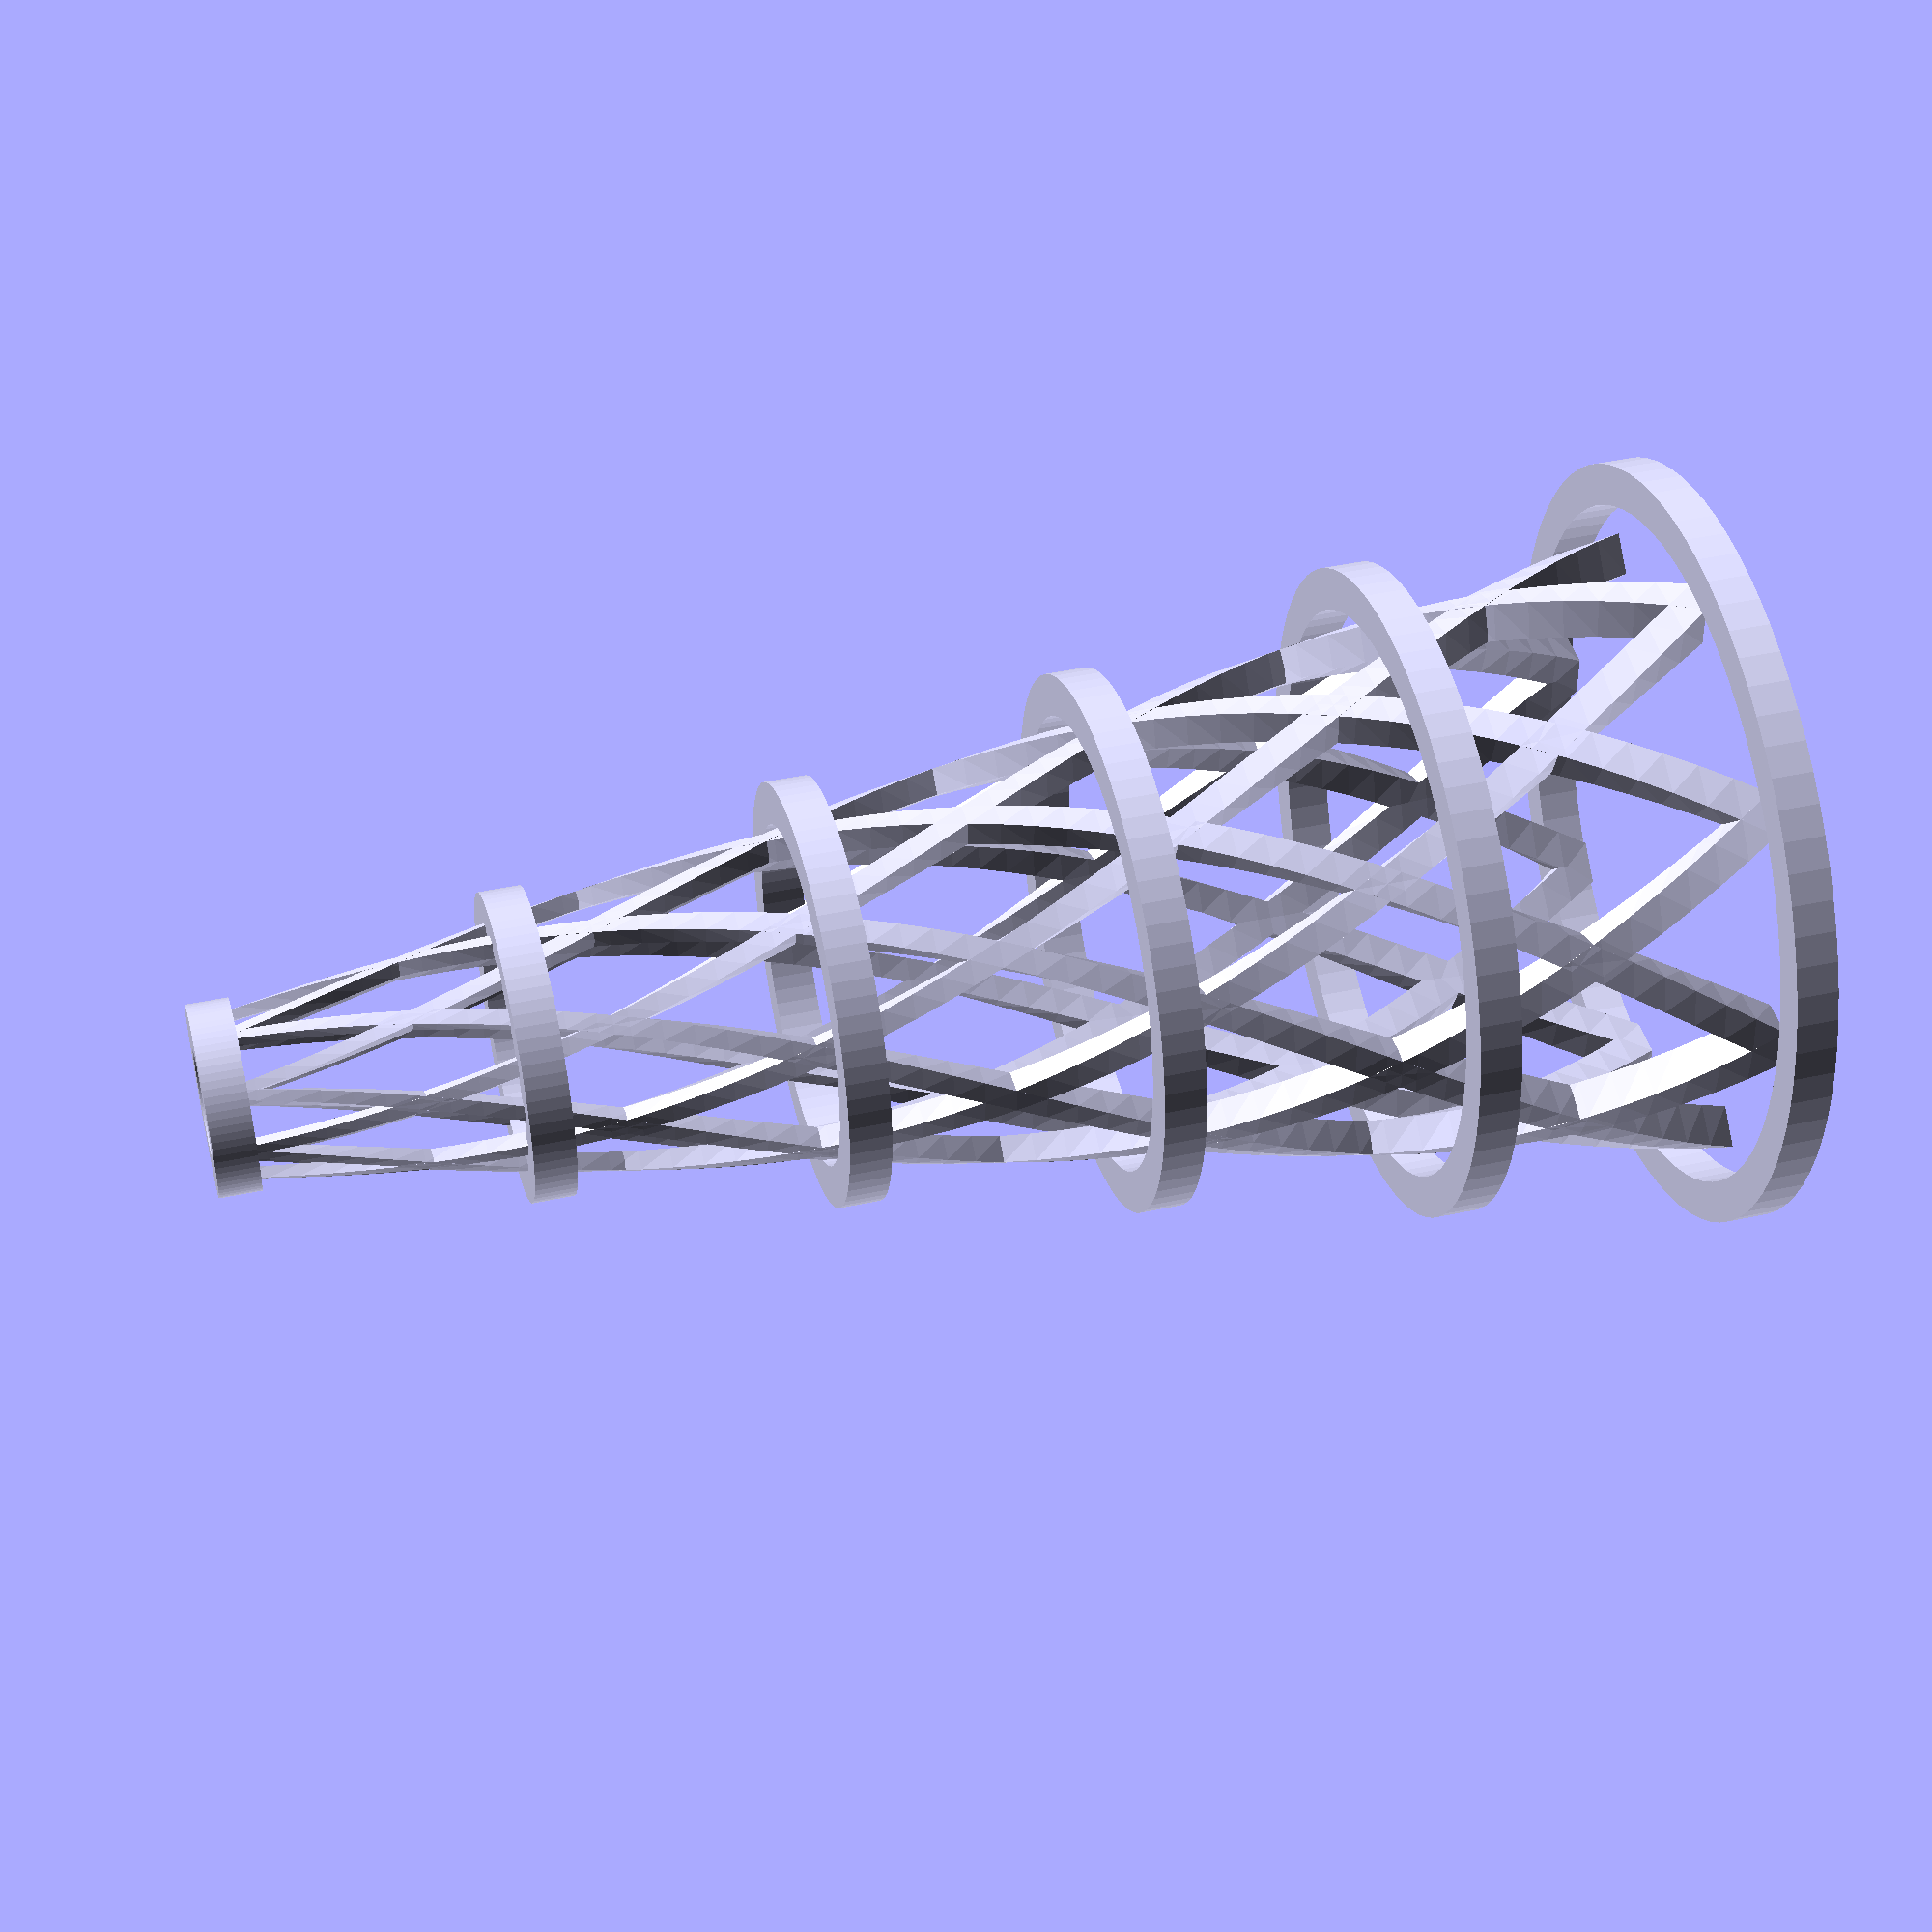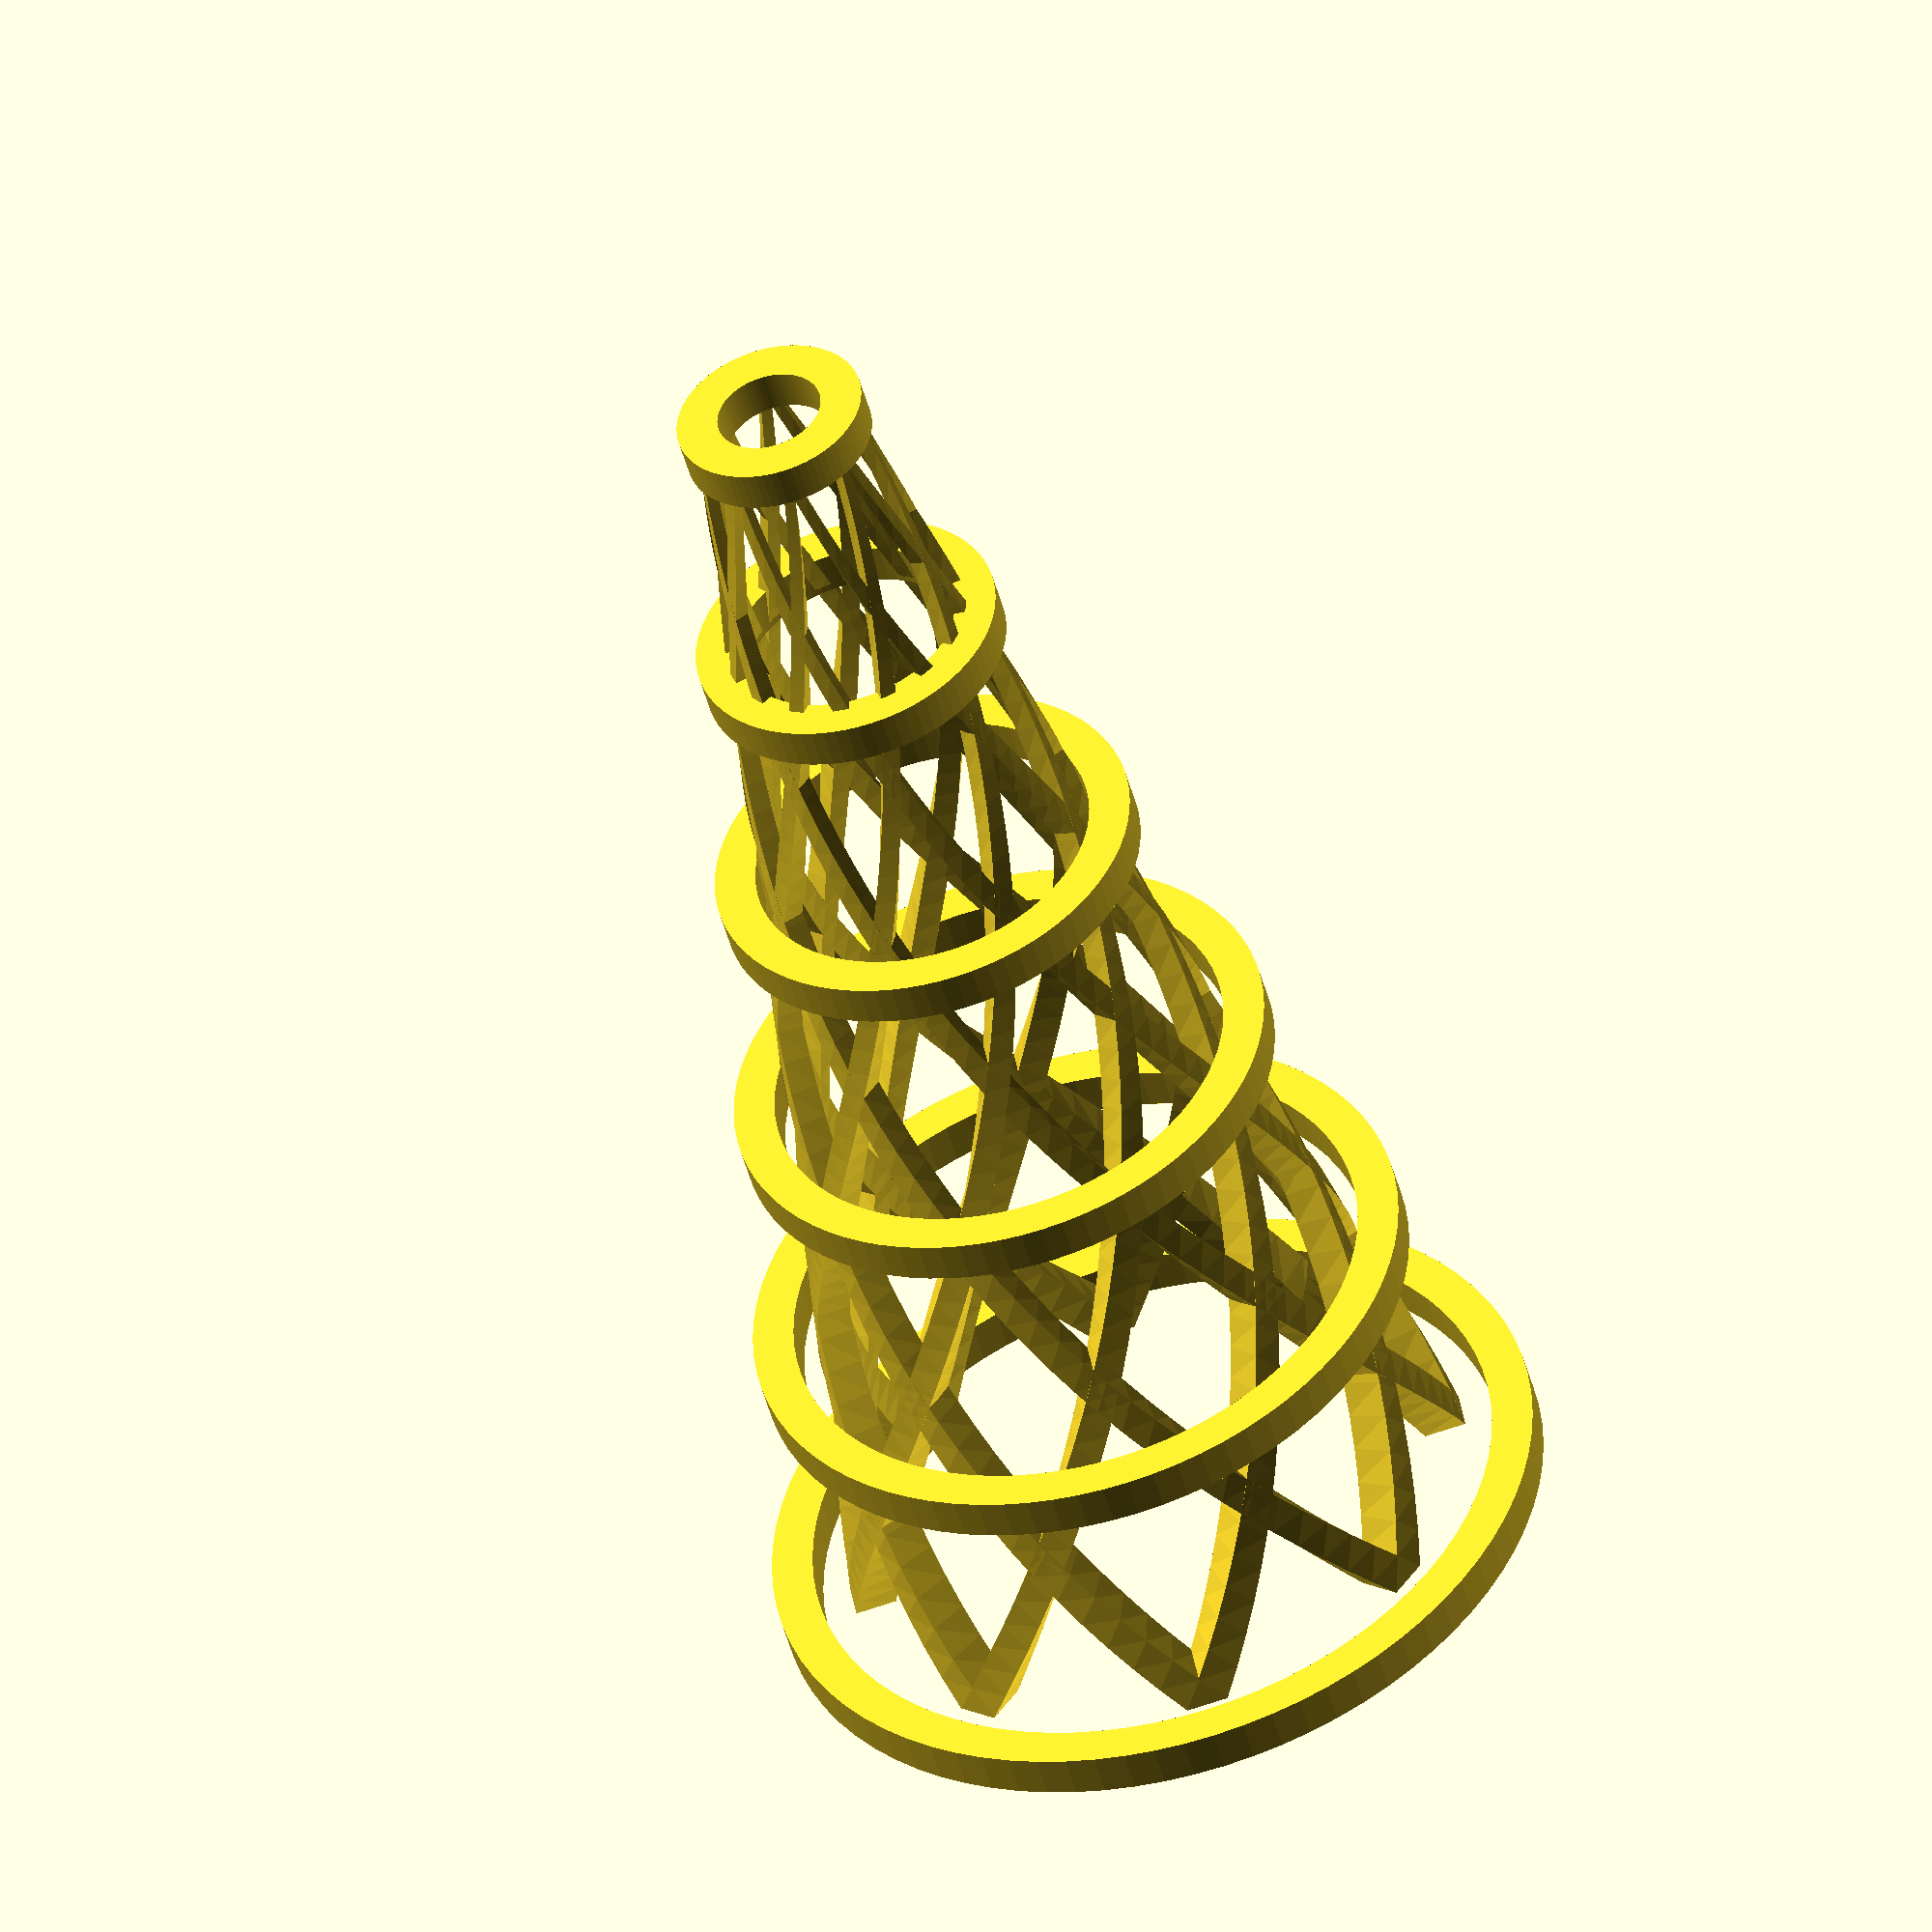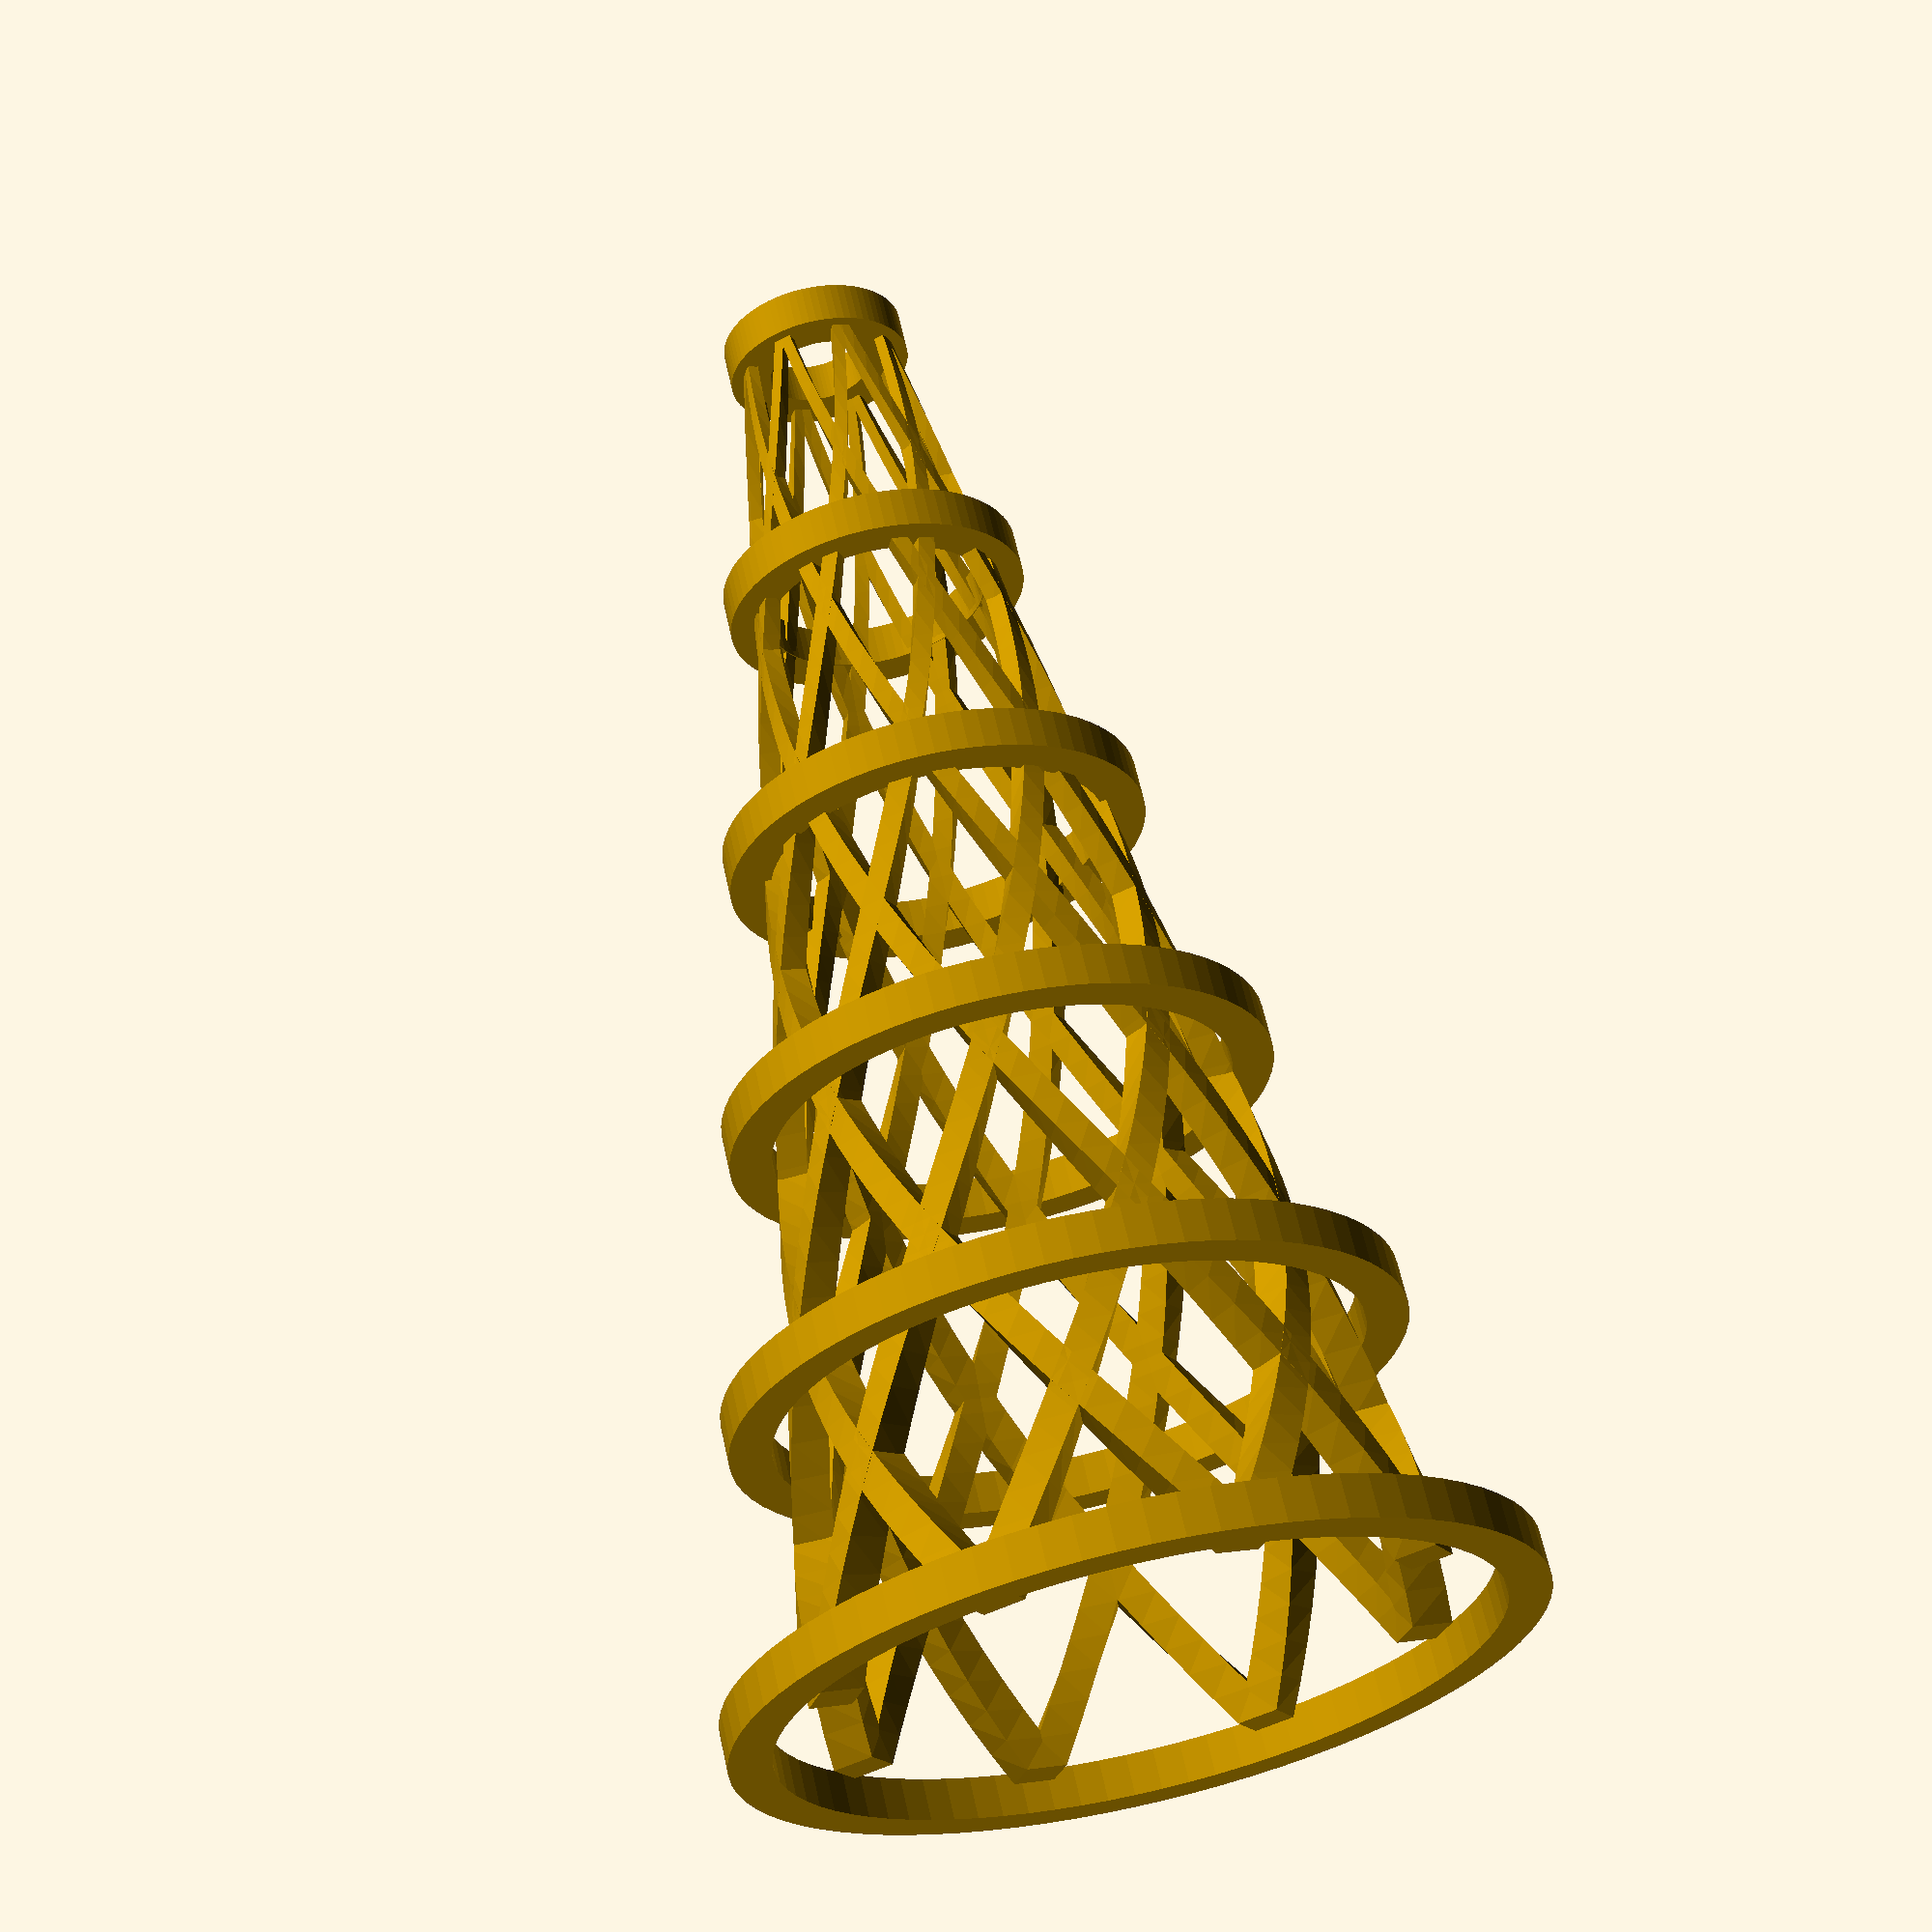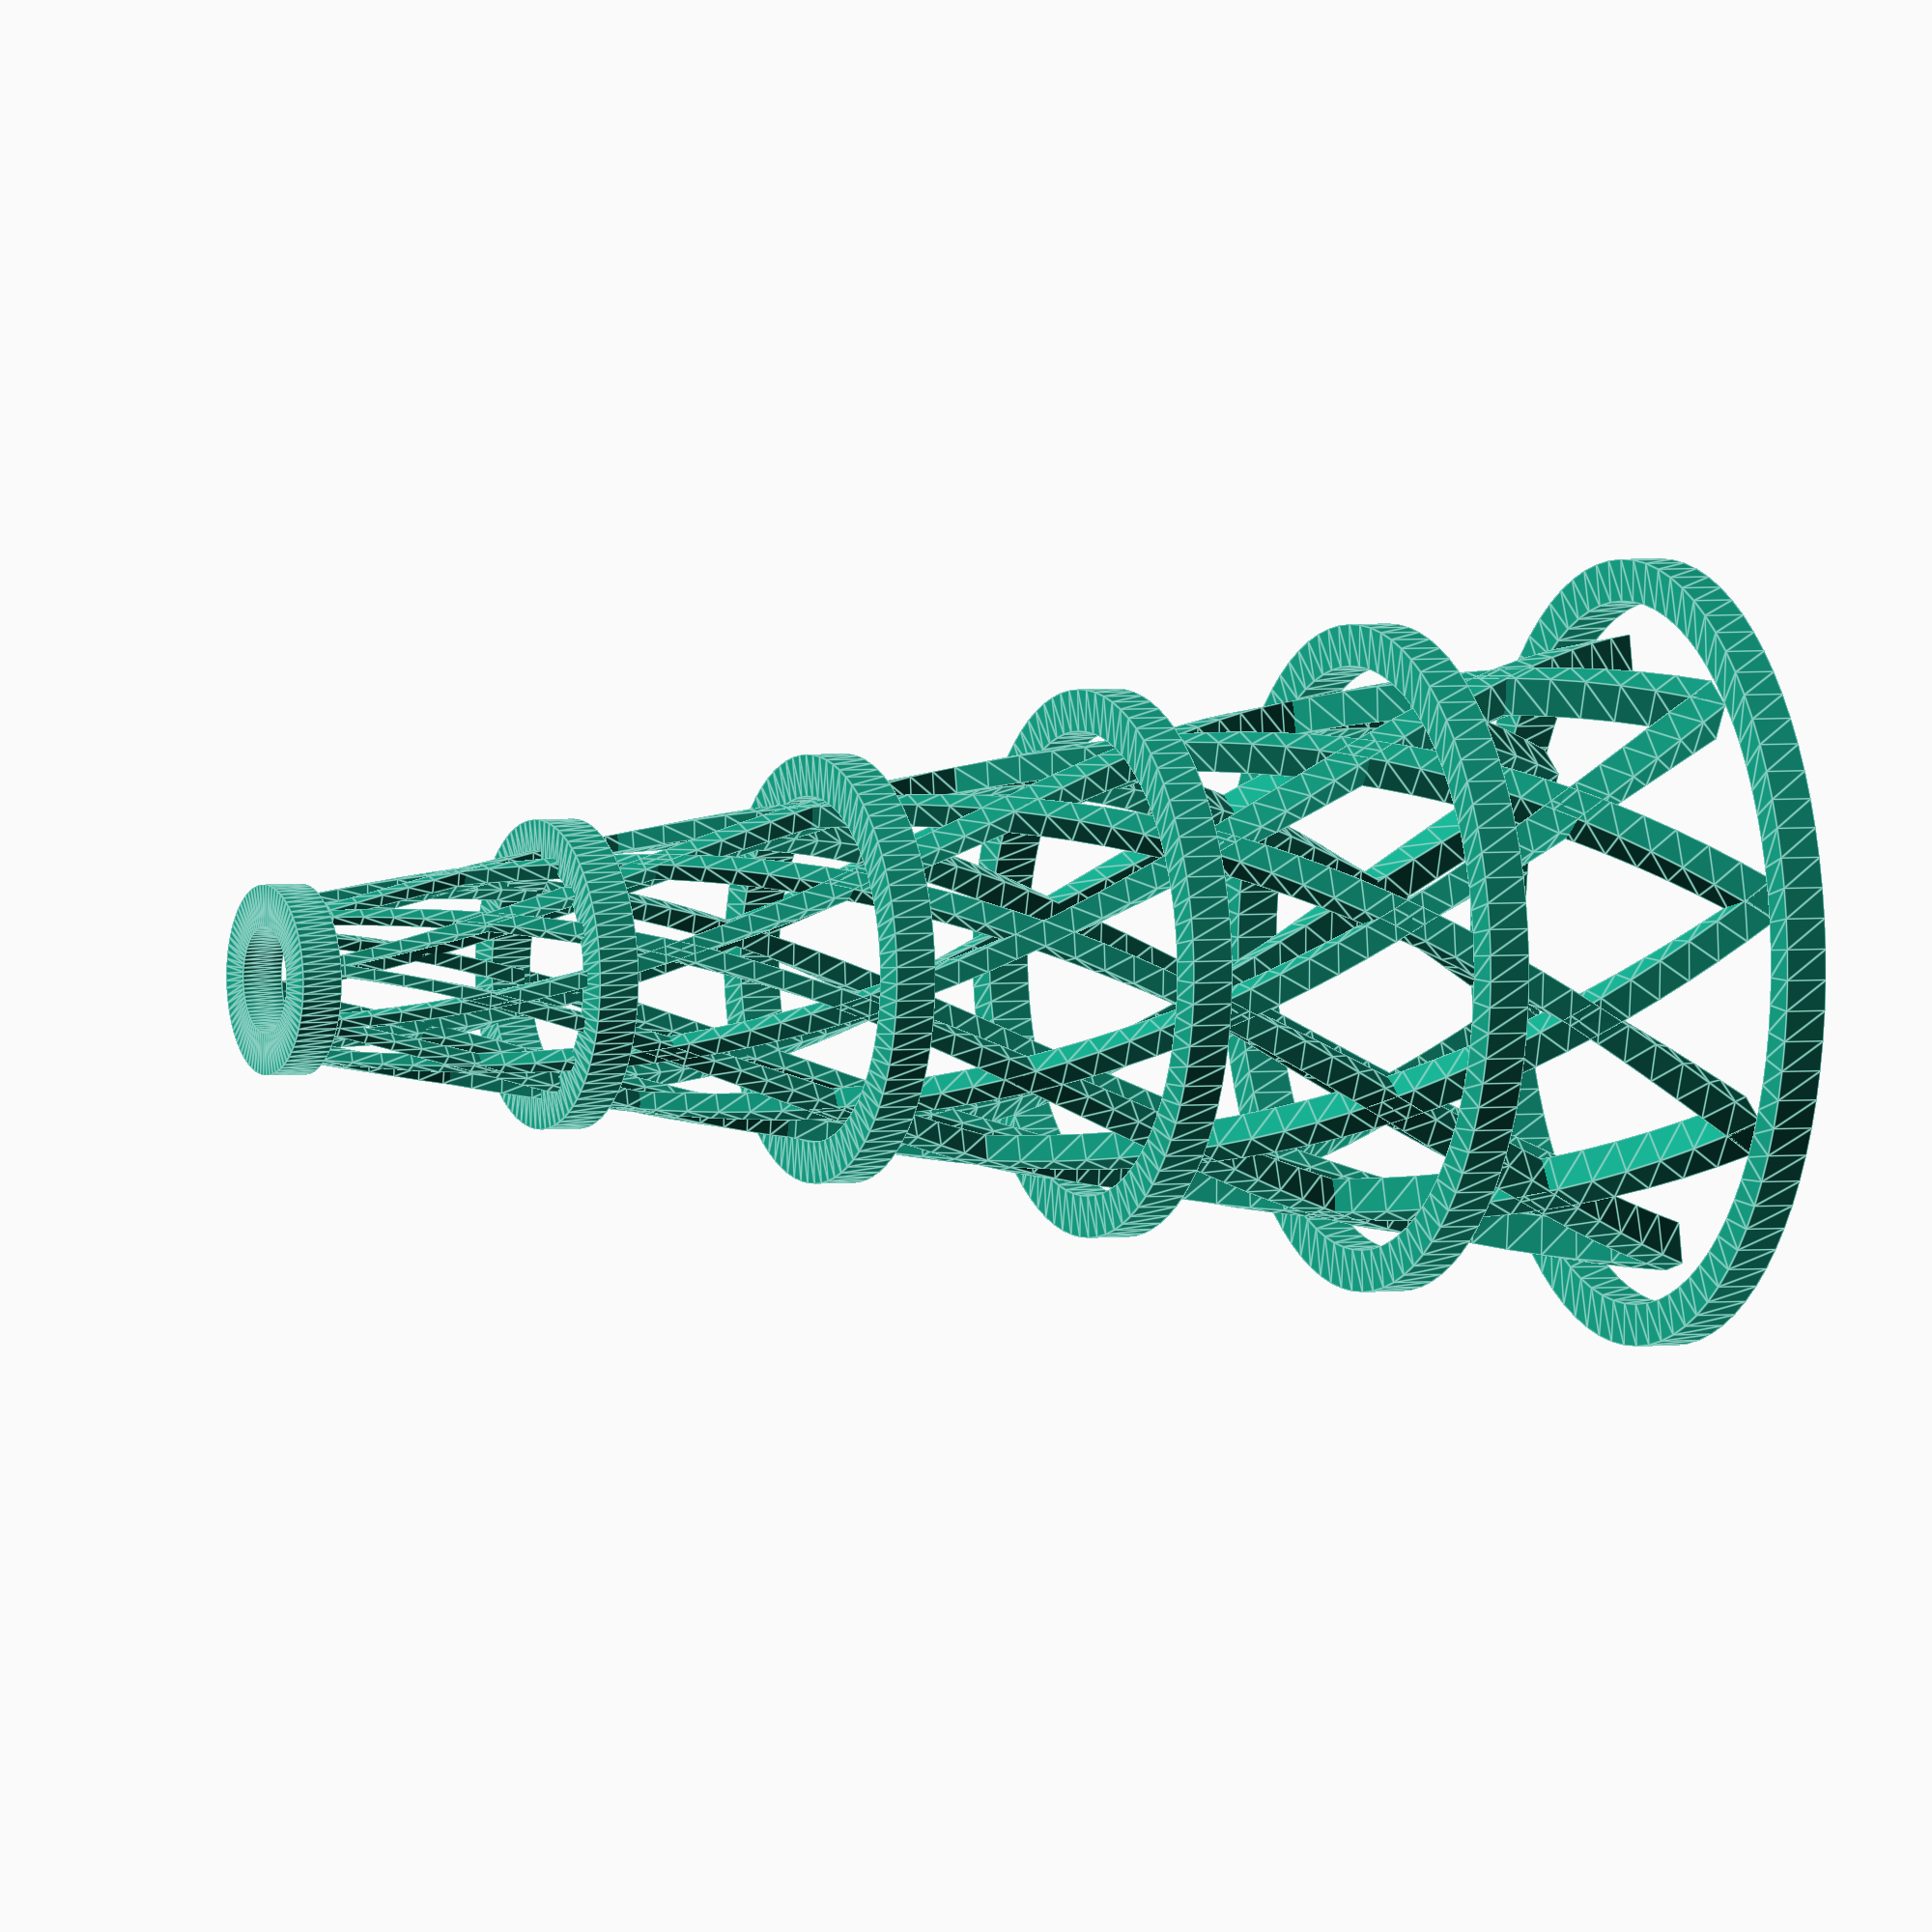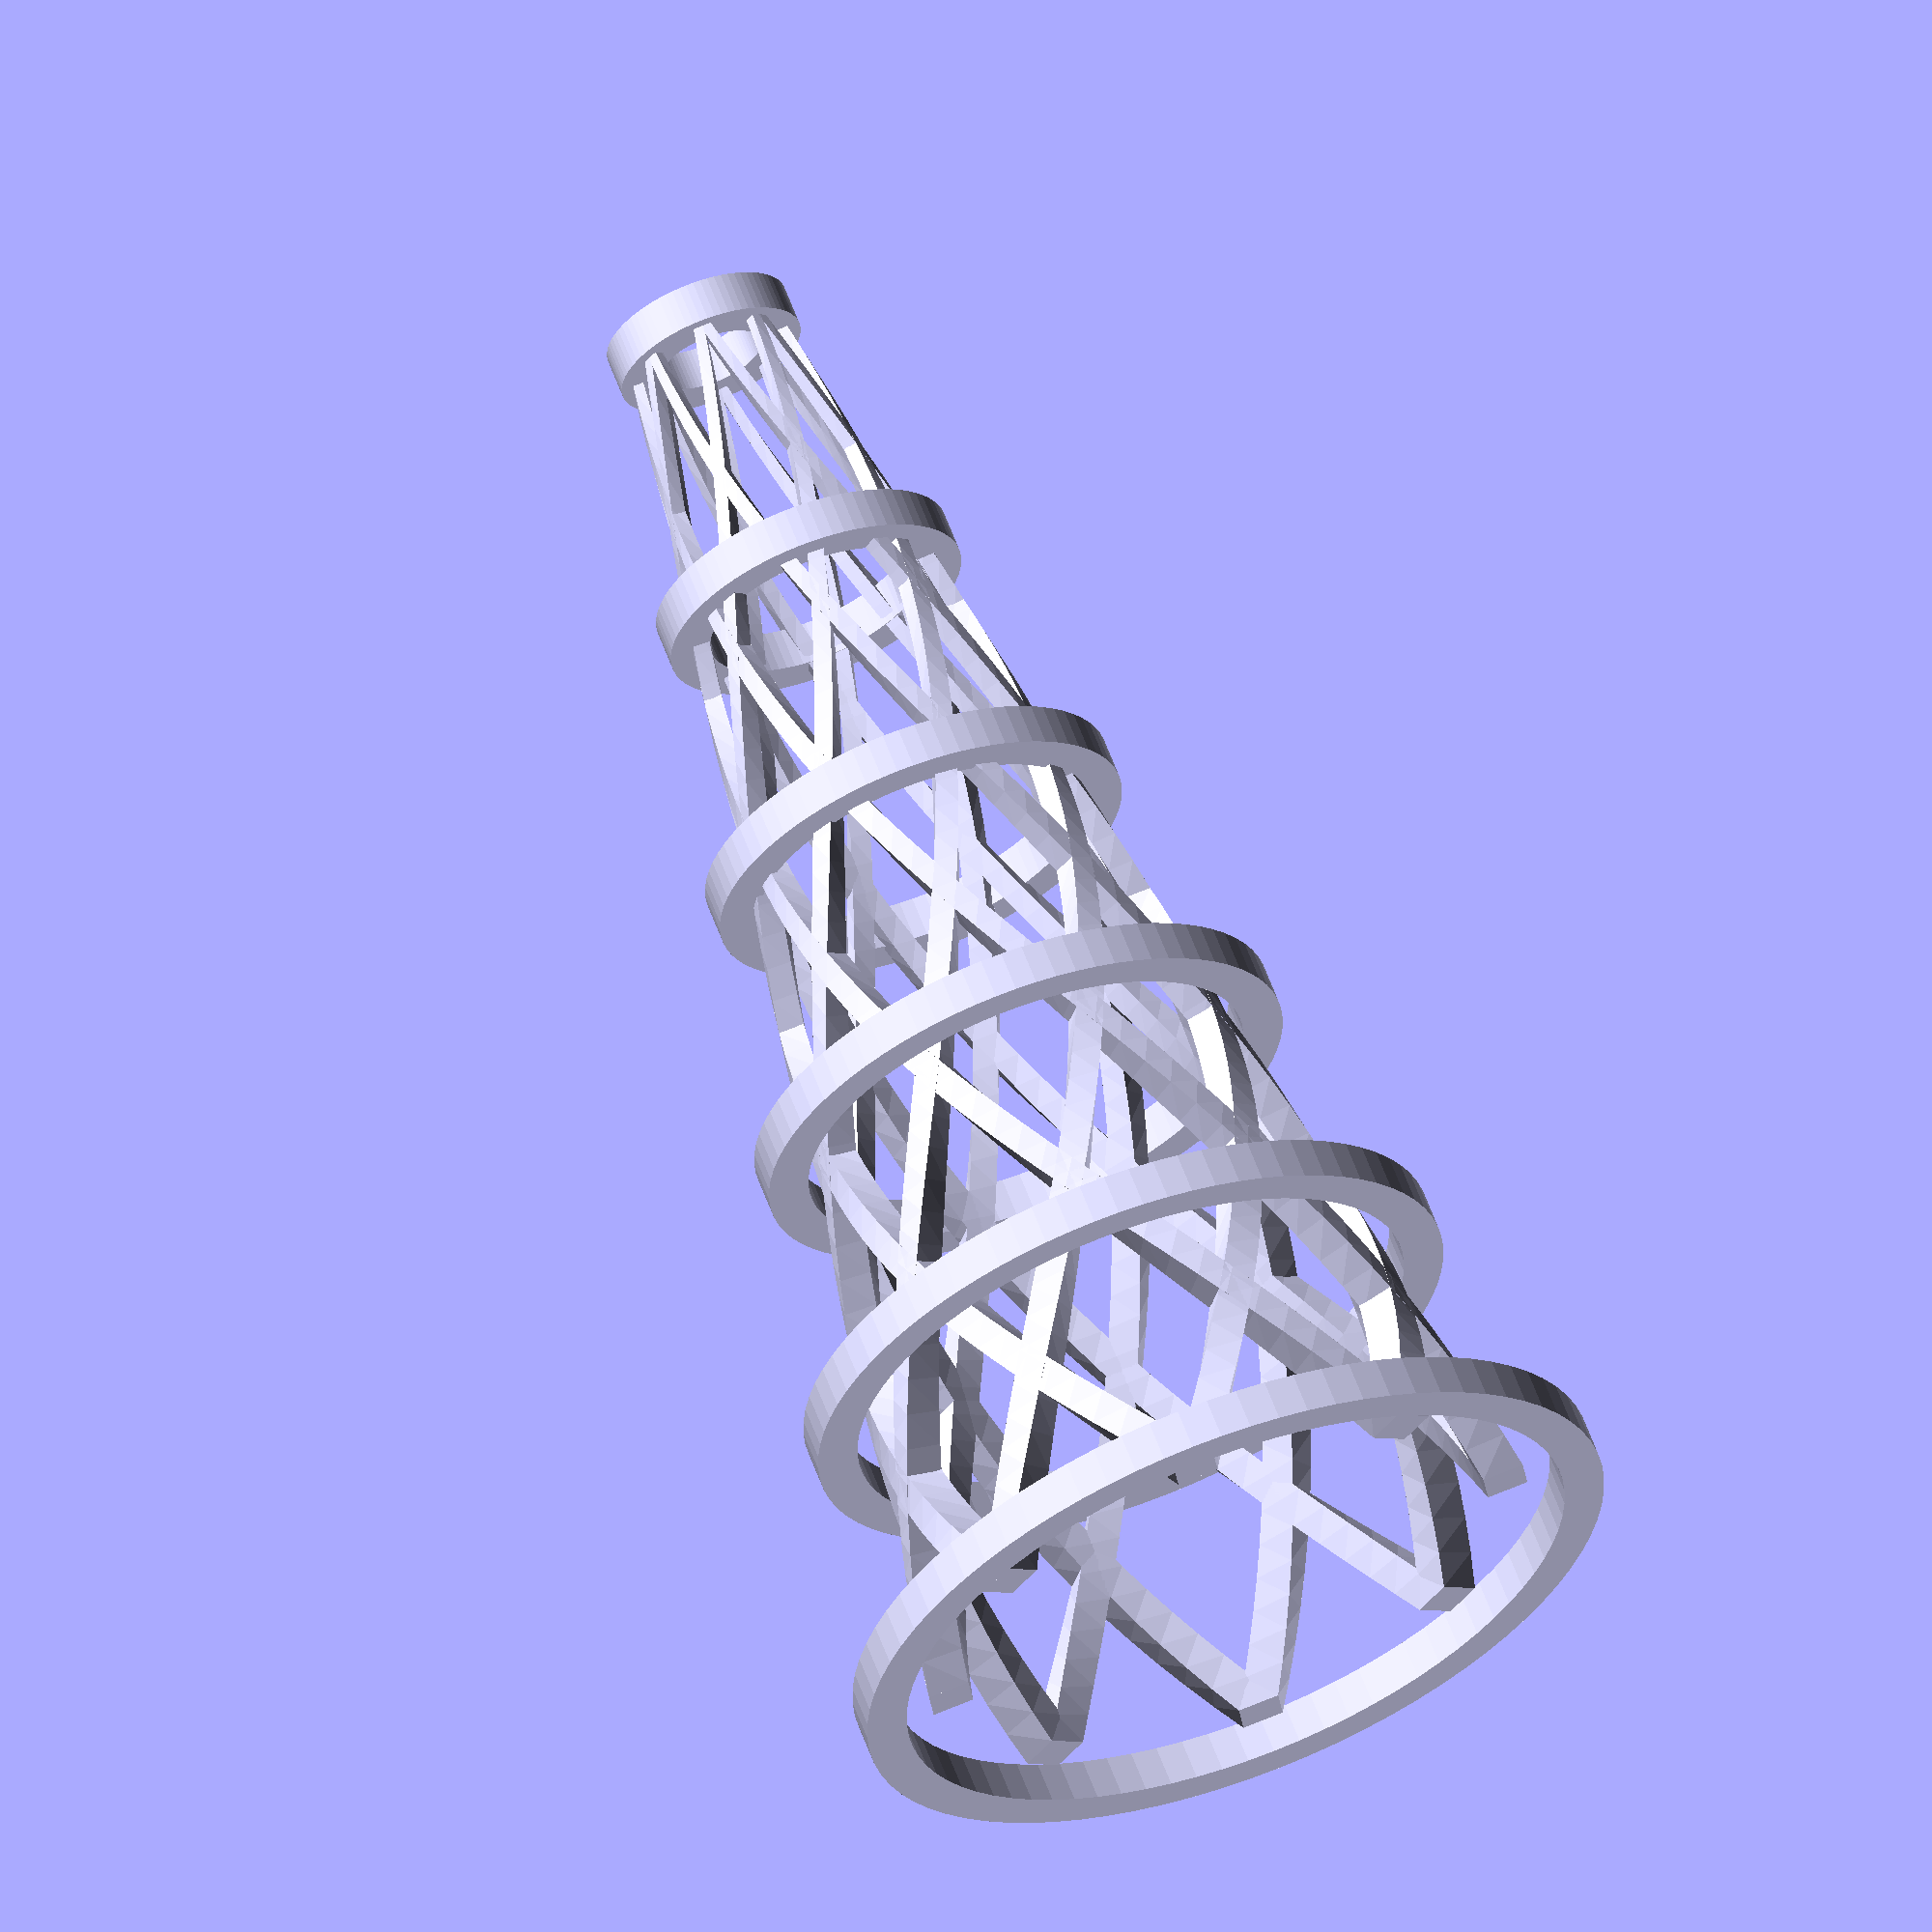
<openscad>
hpTwist = 180;
hpTopR = 5;
hpBottomR = 10;

hpColumnR = 1;
hpColumntHeight=50;
hpColumntStep=10;
hpColumntScale = 0.25;

for ( angle = [0: 45: 360]) {
translate([0,0,(hpColumntHeight/2)])
linear_extrude(height = hpColumntHeight, center = true, convexity = 10, twist = -hpTwist, scale=hpColumntScale, slices = hpColumntHeight, $fn=10)
	translate([sin(angle)*hpBottomR, cos(angle)*hpBottomR, 0])
	rotate([0, 0, (angle +45)])
	circle(r = hpColumnR, $fn=4);

translate([0,0,(hpColumntHeight/2)])
linear_extrude(height = hpColumntHeight, center = true, convexity = 10, twist = hpTwist, scale=hpColumntScale, slices = hpColumntHeight, $fn=10)
	translate([sin(angle)*hpBottomR, cos(angle)*hpBottomR, 0])
	rotate([0, 0, (angle +45)])
	circle(r = hpColumnR, $fn=4);

}


for ( height = [0: hpColumntStep: hpColumntHeight]) {
translate([0,0,height])
rotate_extrude(convexity = 10, $fn=80)
	translate([hpBottomR*((1-height/hpColumntHeight)+hpColumntScale), 0, 0])
		rotate([0,0,45])
			circle(r = 1, $fn=4);

}

</openscad>
<views>
elev=135.9 azim=133.5 roll=104.3 proj=p view=wireframe
elev=48.5 azim=170.7 roll=14.9 proj=o view=wireframe
elev=116.4 azim=207.7 roll=12.4 proj=p view=wireframe
elev=177.4 azim=168.2 roll=113.8 proj=o view=edges
elev=296.6 azim=321.7 roll=159.4 proj=o view=wireframe
</views>
